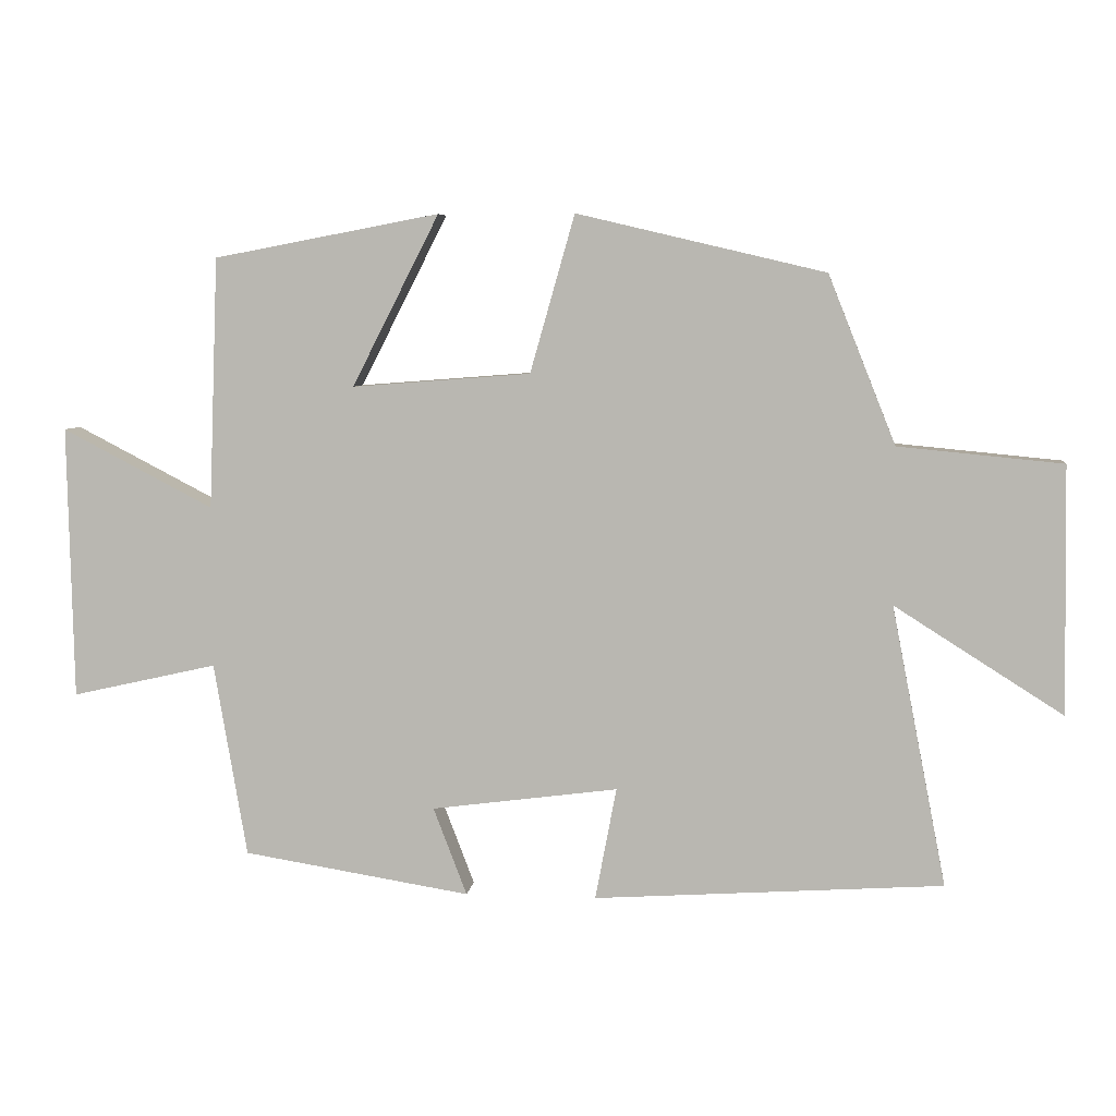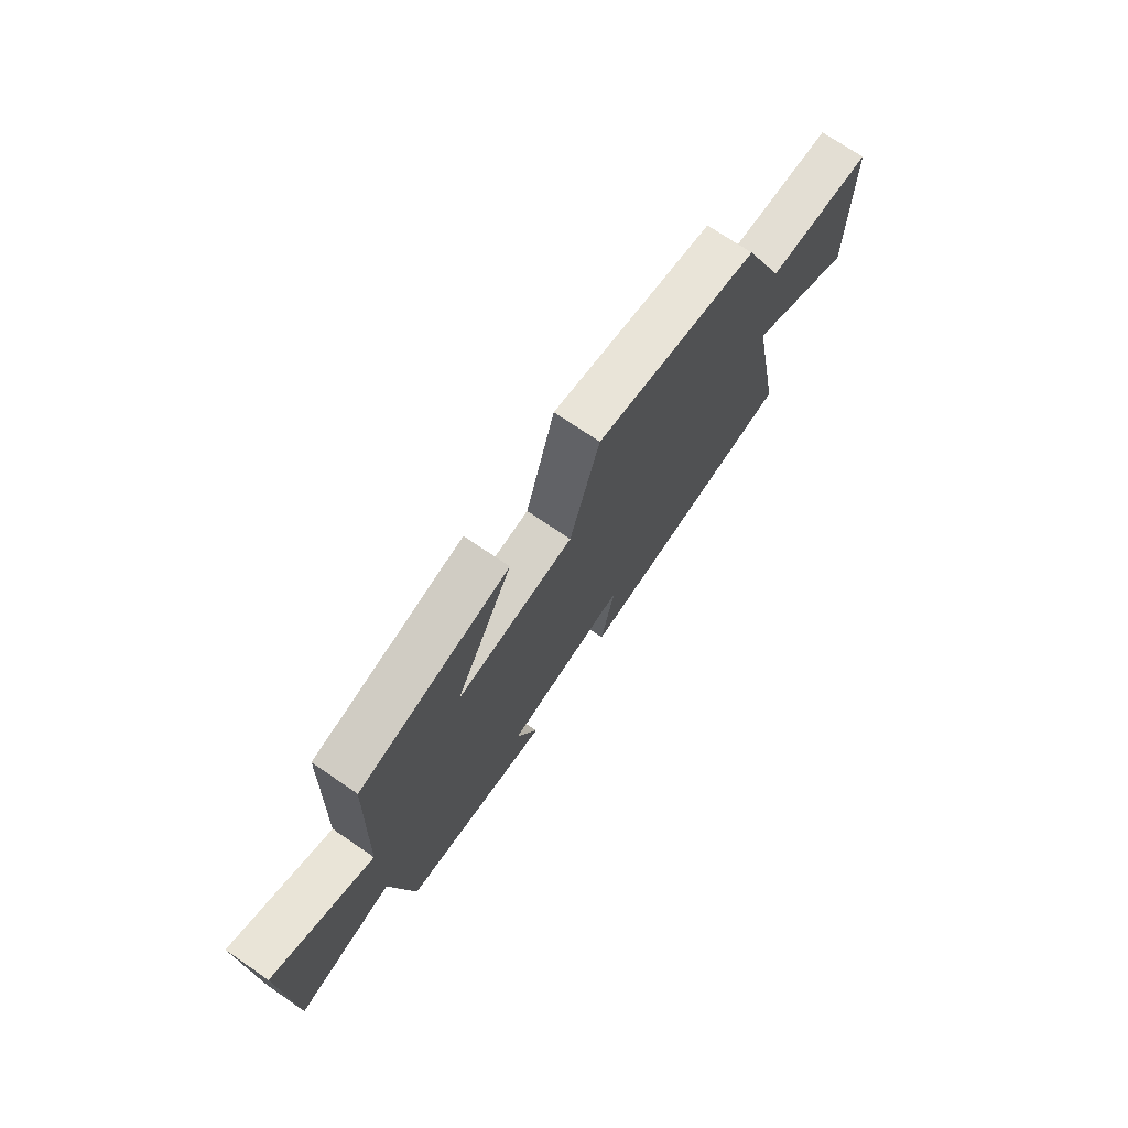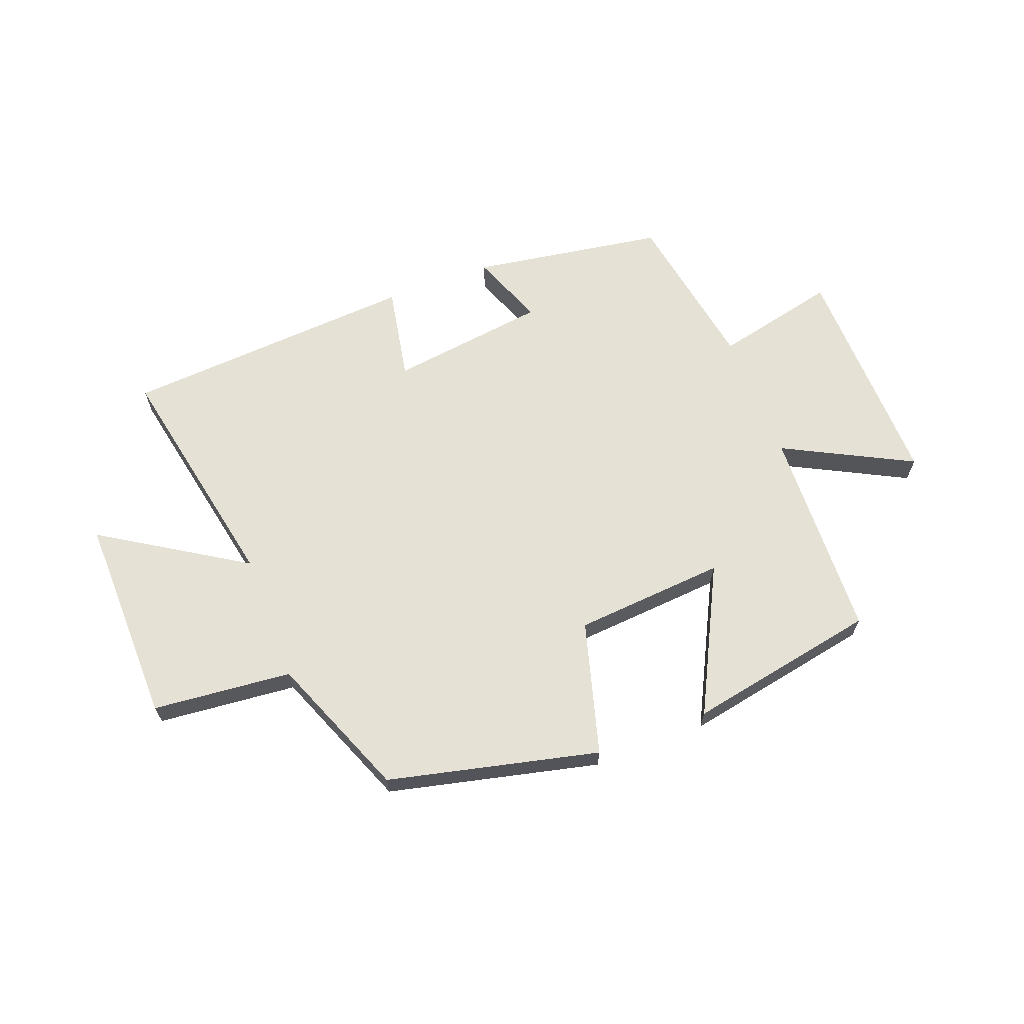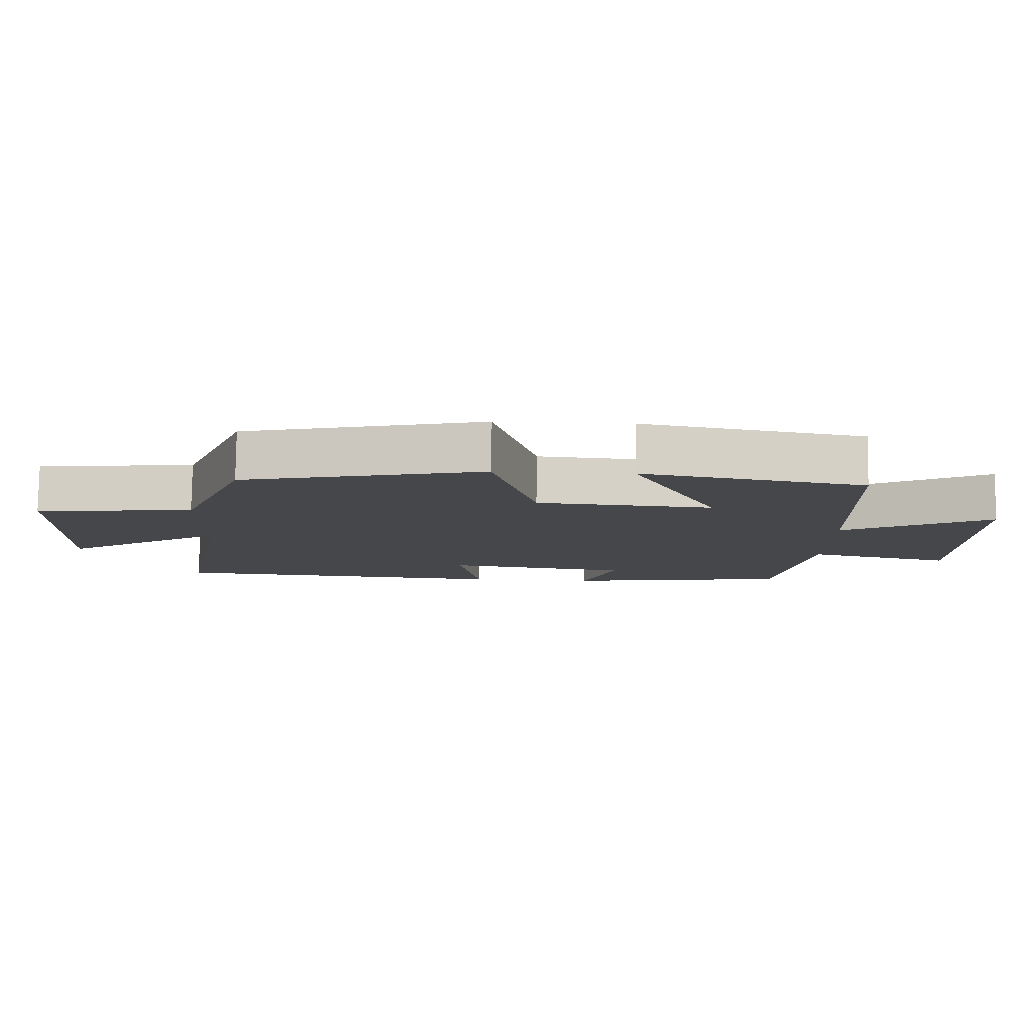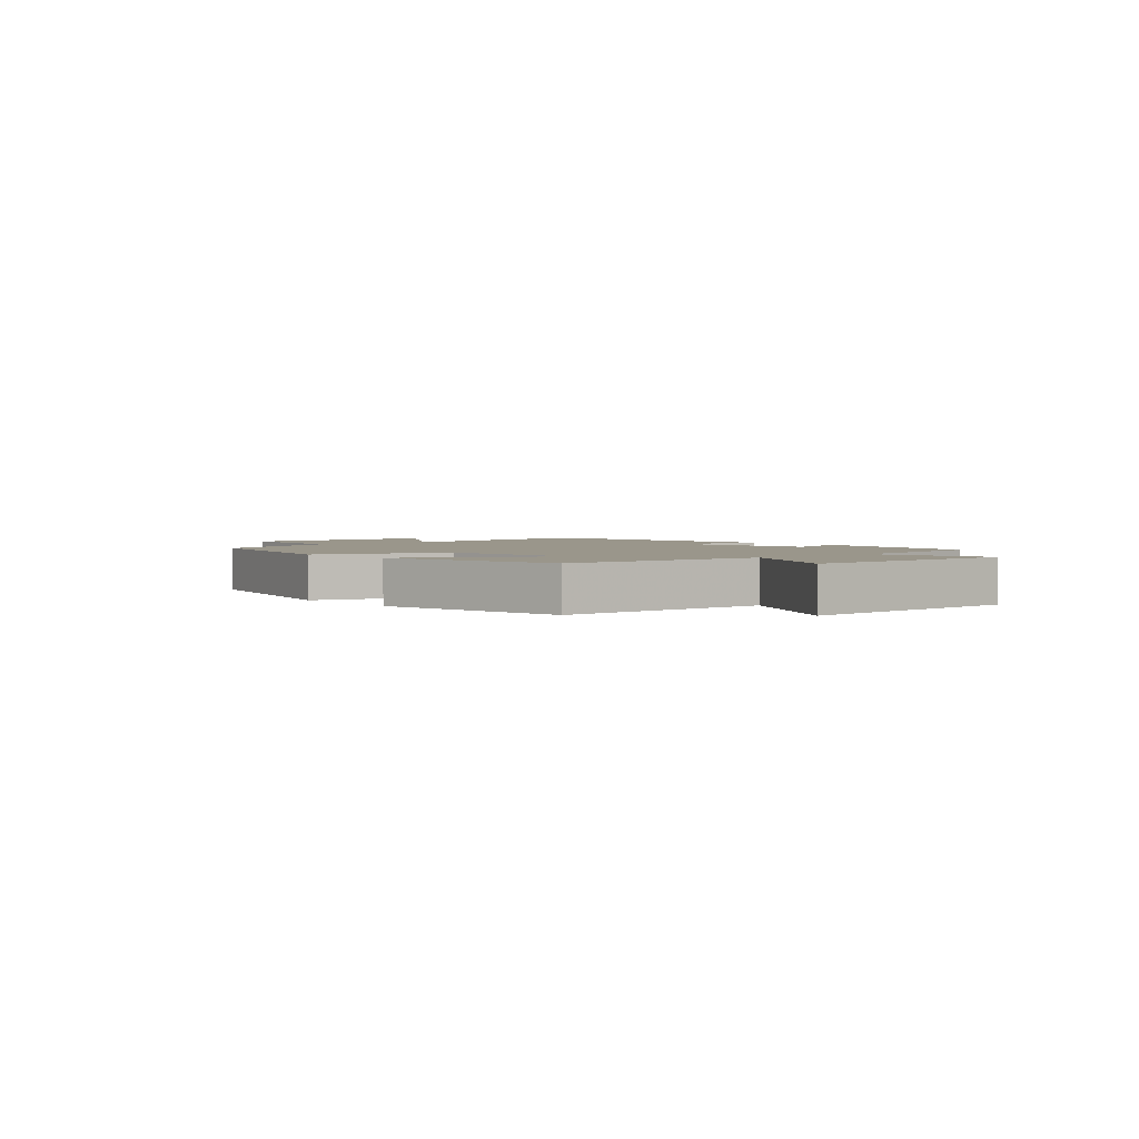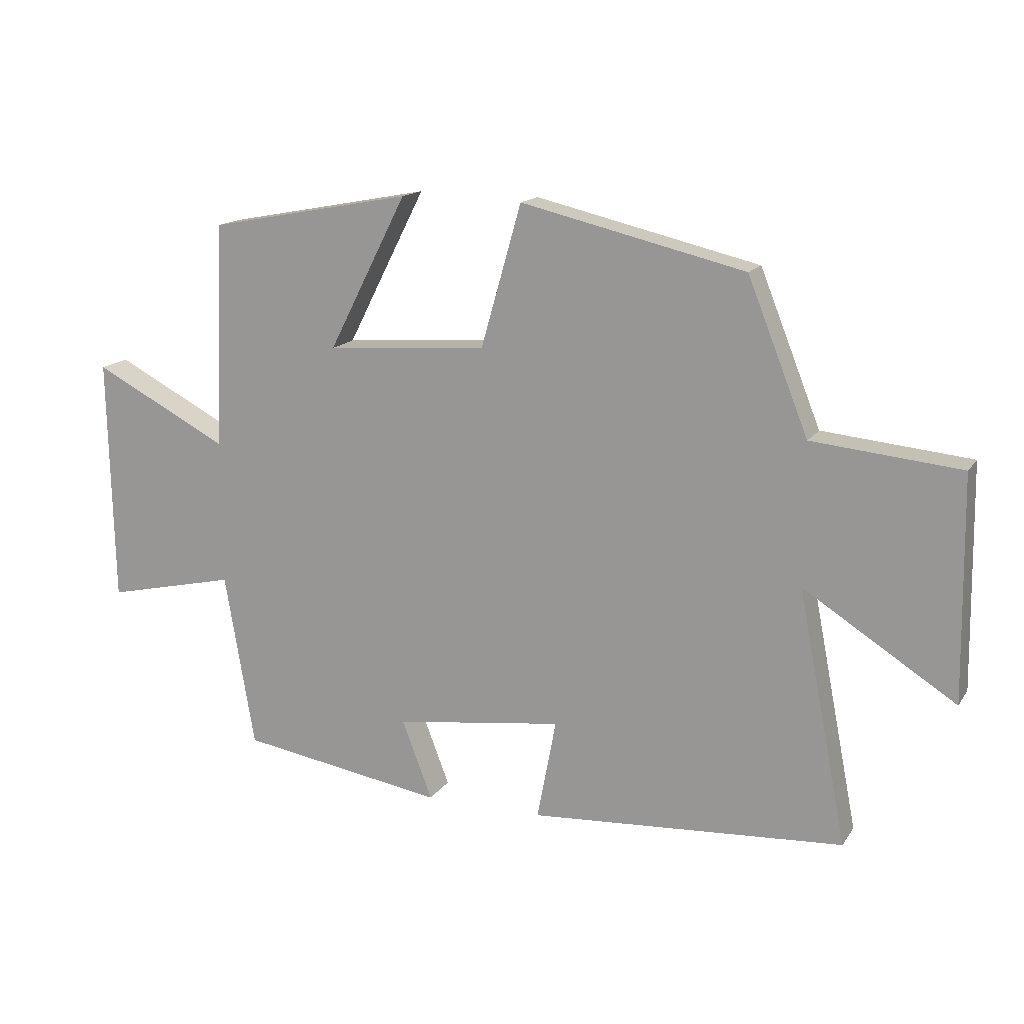
<metadata>
{"format":"obj","ext":"obj","renderer":"f3d","projection":"perspective","resolution":1024,"background":"white","views":[{"elev":6.3,"azim":-173.1,"up":"+Z"},{"elev":72.6,"azim":124.3,"up":"+Z"},{"elev":64.9,"azim":-20.9,"up":"+Y"},{"elev":79.7,"azim":0.8,"up":"+Z"},{"elev":2.3,"azim":49.6,"up":"+Y"},{"elev":15.4,"azim":-157.6,"up":"+Z"}]}
</metadata>
<code>
v 0.452 0.07 -0.447
v 0.12 0.07 -0.5
v 0.169 0.07 -0.372
v -0.103 0.07 -0.336
v -0.072 0.07 -0.5
v -0.58 0.07 -0.466
v -0.5 0.07 -0.058
v -0.745 0.07 -0.213
v -0.739 0.07 0.147
v -0.5 0.07 0.17
v -0.402 0.07 0.415
v -0.041 0.07 0.5
v 0.024 0.07 0.271
v 0.284 0.07 0.251
v 0.157 0.07 0.5
v 0.486 0.07 0.438
v 0.5 0.07 0.072
v 0.72 0.07 0.186
v 0.712 0.07 -0.212
v 0.5 0.07 -0.164
v 0.452 0 -0.447
v 0.12 0 -0.5
v 0.169 0 -0.372
v -0.103 0 -0.336
v -0.072 0 -0.5
v -0.58 0 -0.466
v -0.5 0 -0.058
v -0.745 0 -0.213
v -0.739 0 0.147
v -0.5 0 0.17
v -0.402 0 0.415
v -0.041 0 0.5
v 0.024 0 0.271
v 0.284 0 0.251
v 0.157 0 0.5
v 0.486 0 0.438
v 0.5 0 0.072
v 0.72 0 0.186
v 0.712 0 -0.212
v 0.5 0 -0.164
f 17 18 19 20
f 14 15 16 17
f 13 14 17 20
f 10 11 12 13
f 10 13 20 1
f 7 8 9 10
f 4 5 6 7
f 3 4 7 10
f 1 2 3
f 1 3 10
f 40 39 38 37
f 37 36 35 34
f 40 37 34 33
f 33 32 31 30
f 21 40 33 30
f 30 29 28 27
f 27 26 25 24
f 30 27 24 23
f 23 22 21
f 30 23 21
f 1 21 22 2
f 2 22 23 3
f 3 23 24 4
f 4 24 25 5
f 5 25 26 6
f 6 26 27 7
f 7 27 28 8
f 8 28 29 9
f 9 29 30 10
f 10 30 31 11
f 11 31 32 12
f 12 32 33 13
f 13 33 34 14
f 14 34 35 15
f 15 35 36 16
f 16 36 37 17
f 17 37 38 18
f 18 38 39 19
f 19 39 40 20
f 20 40 21 1

</code>
